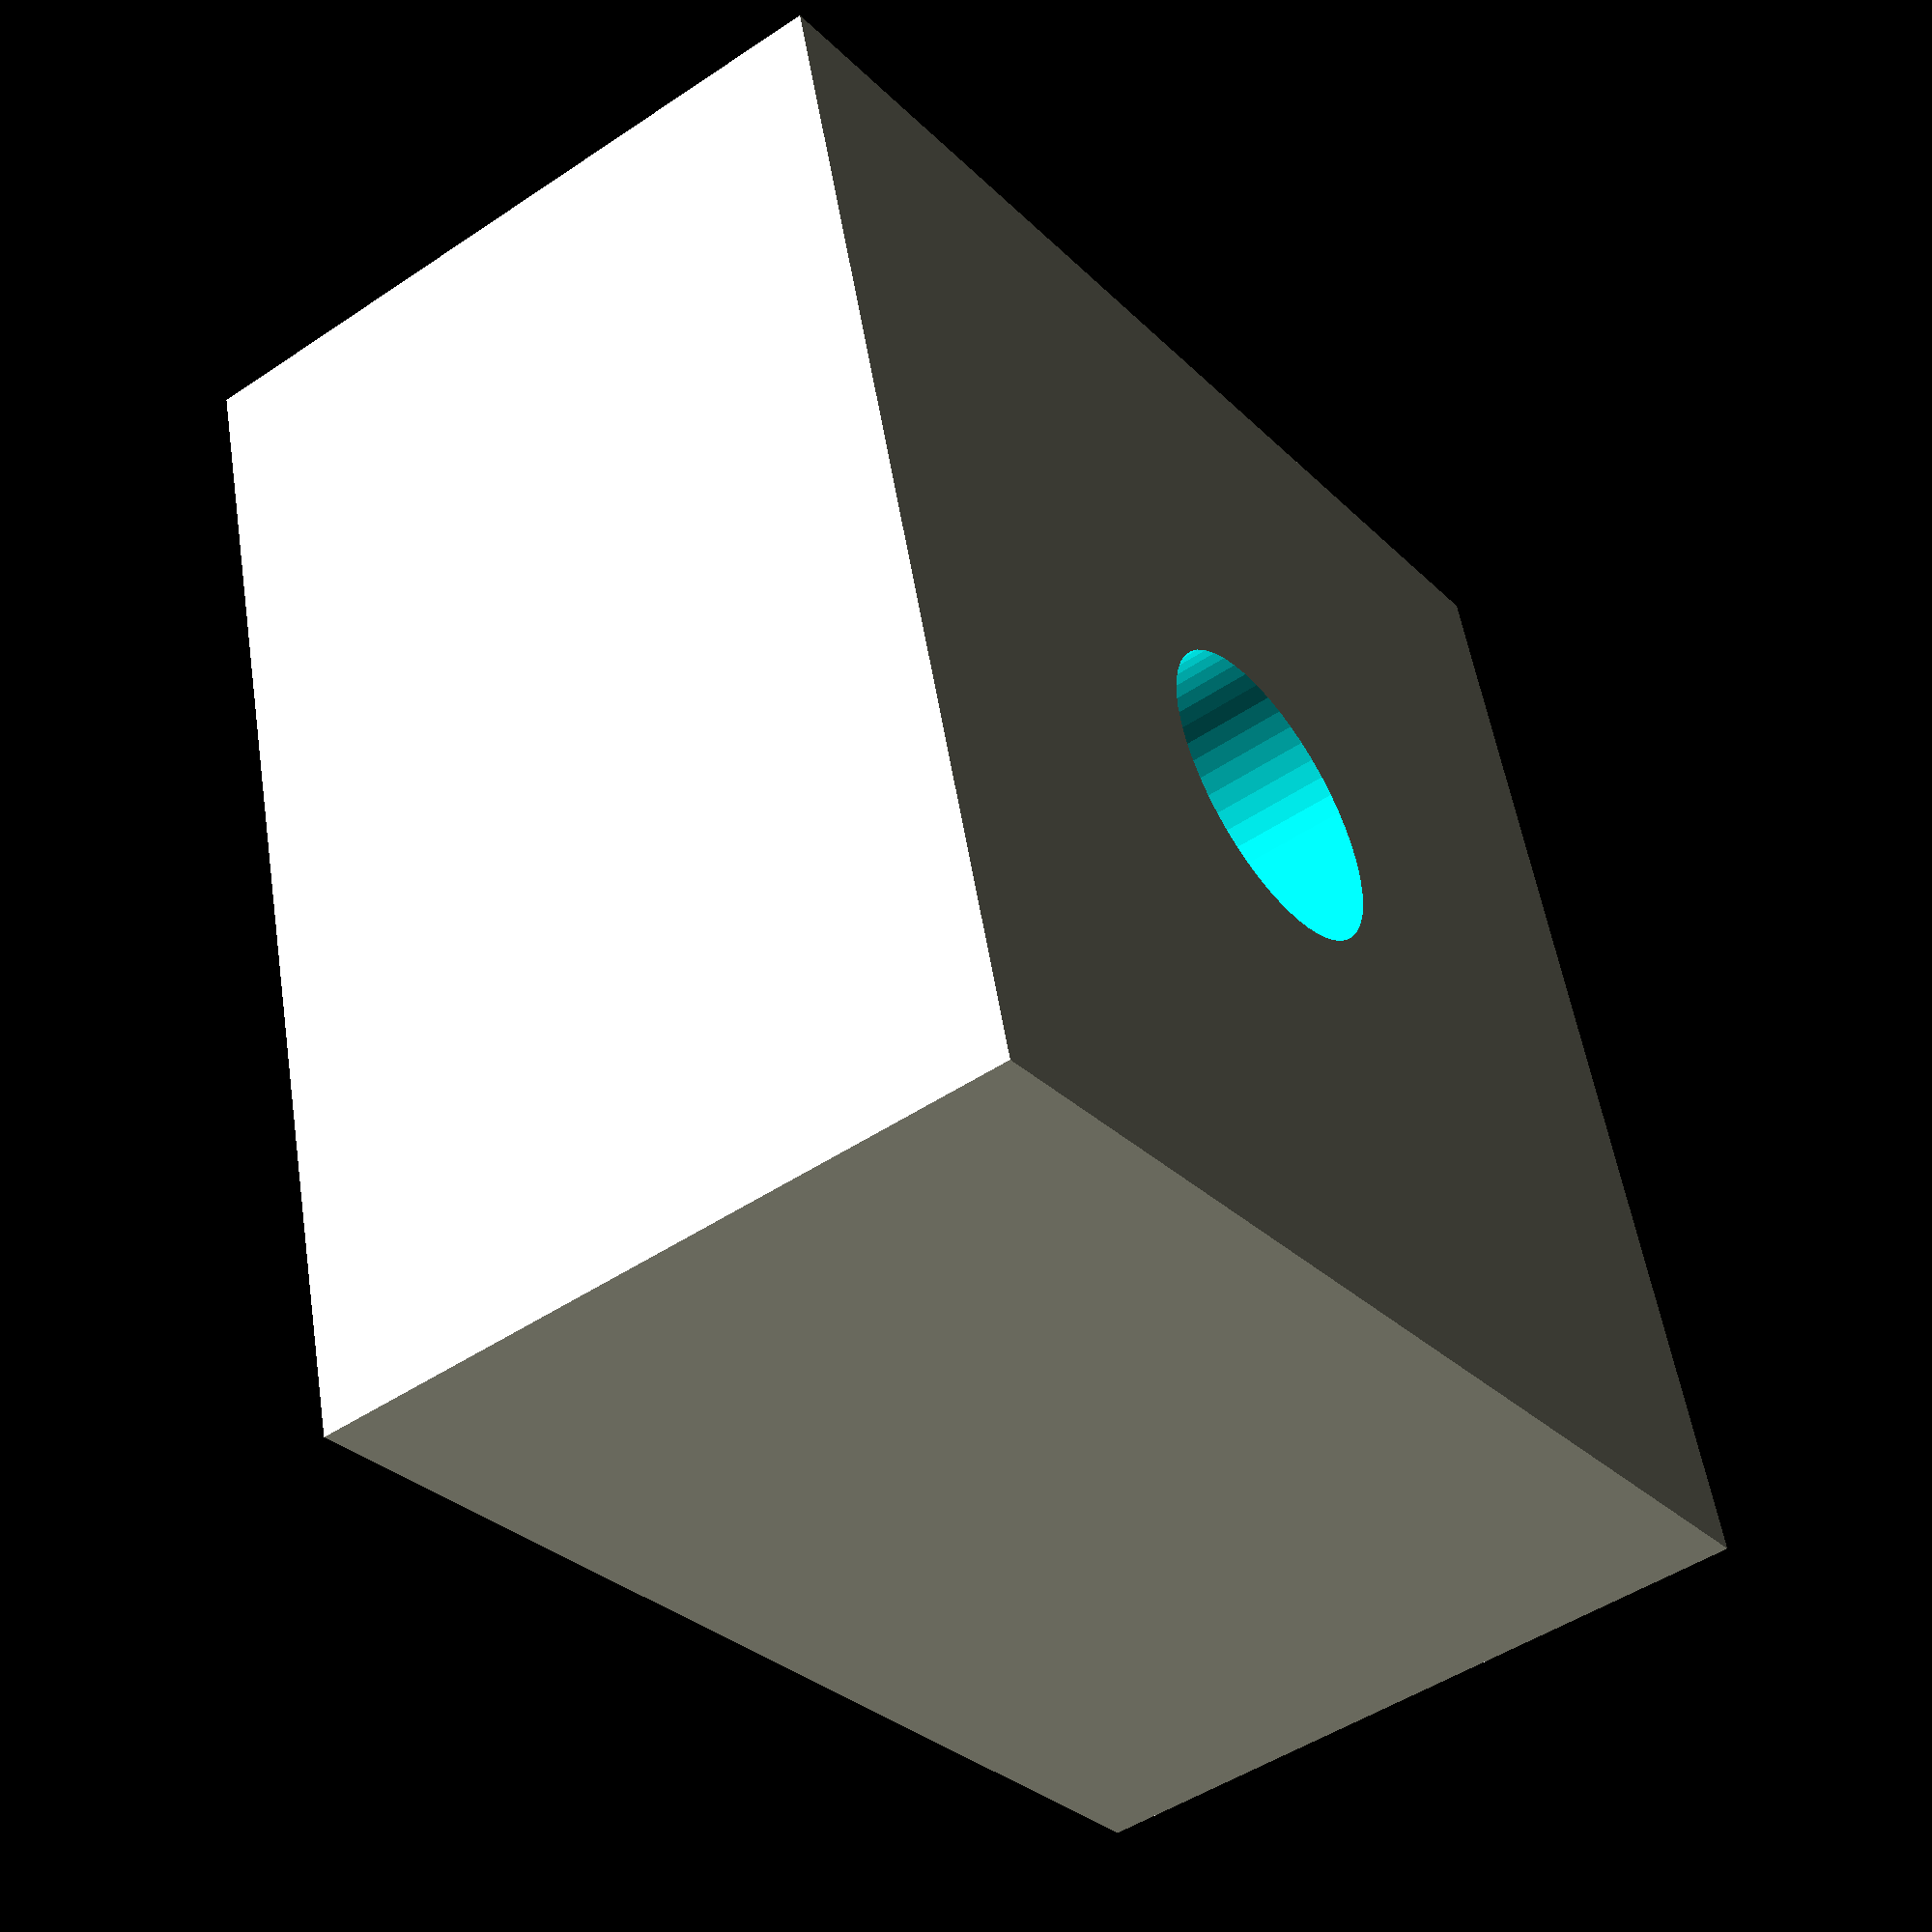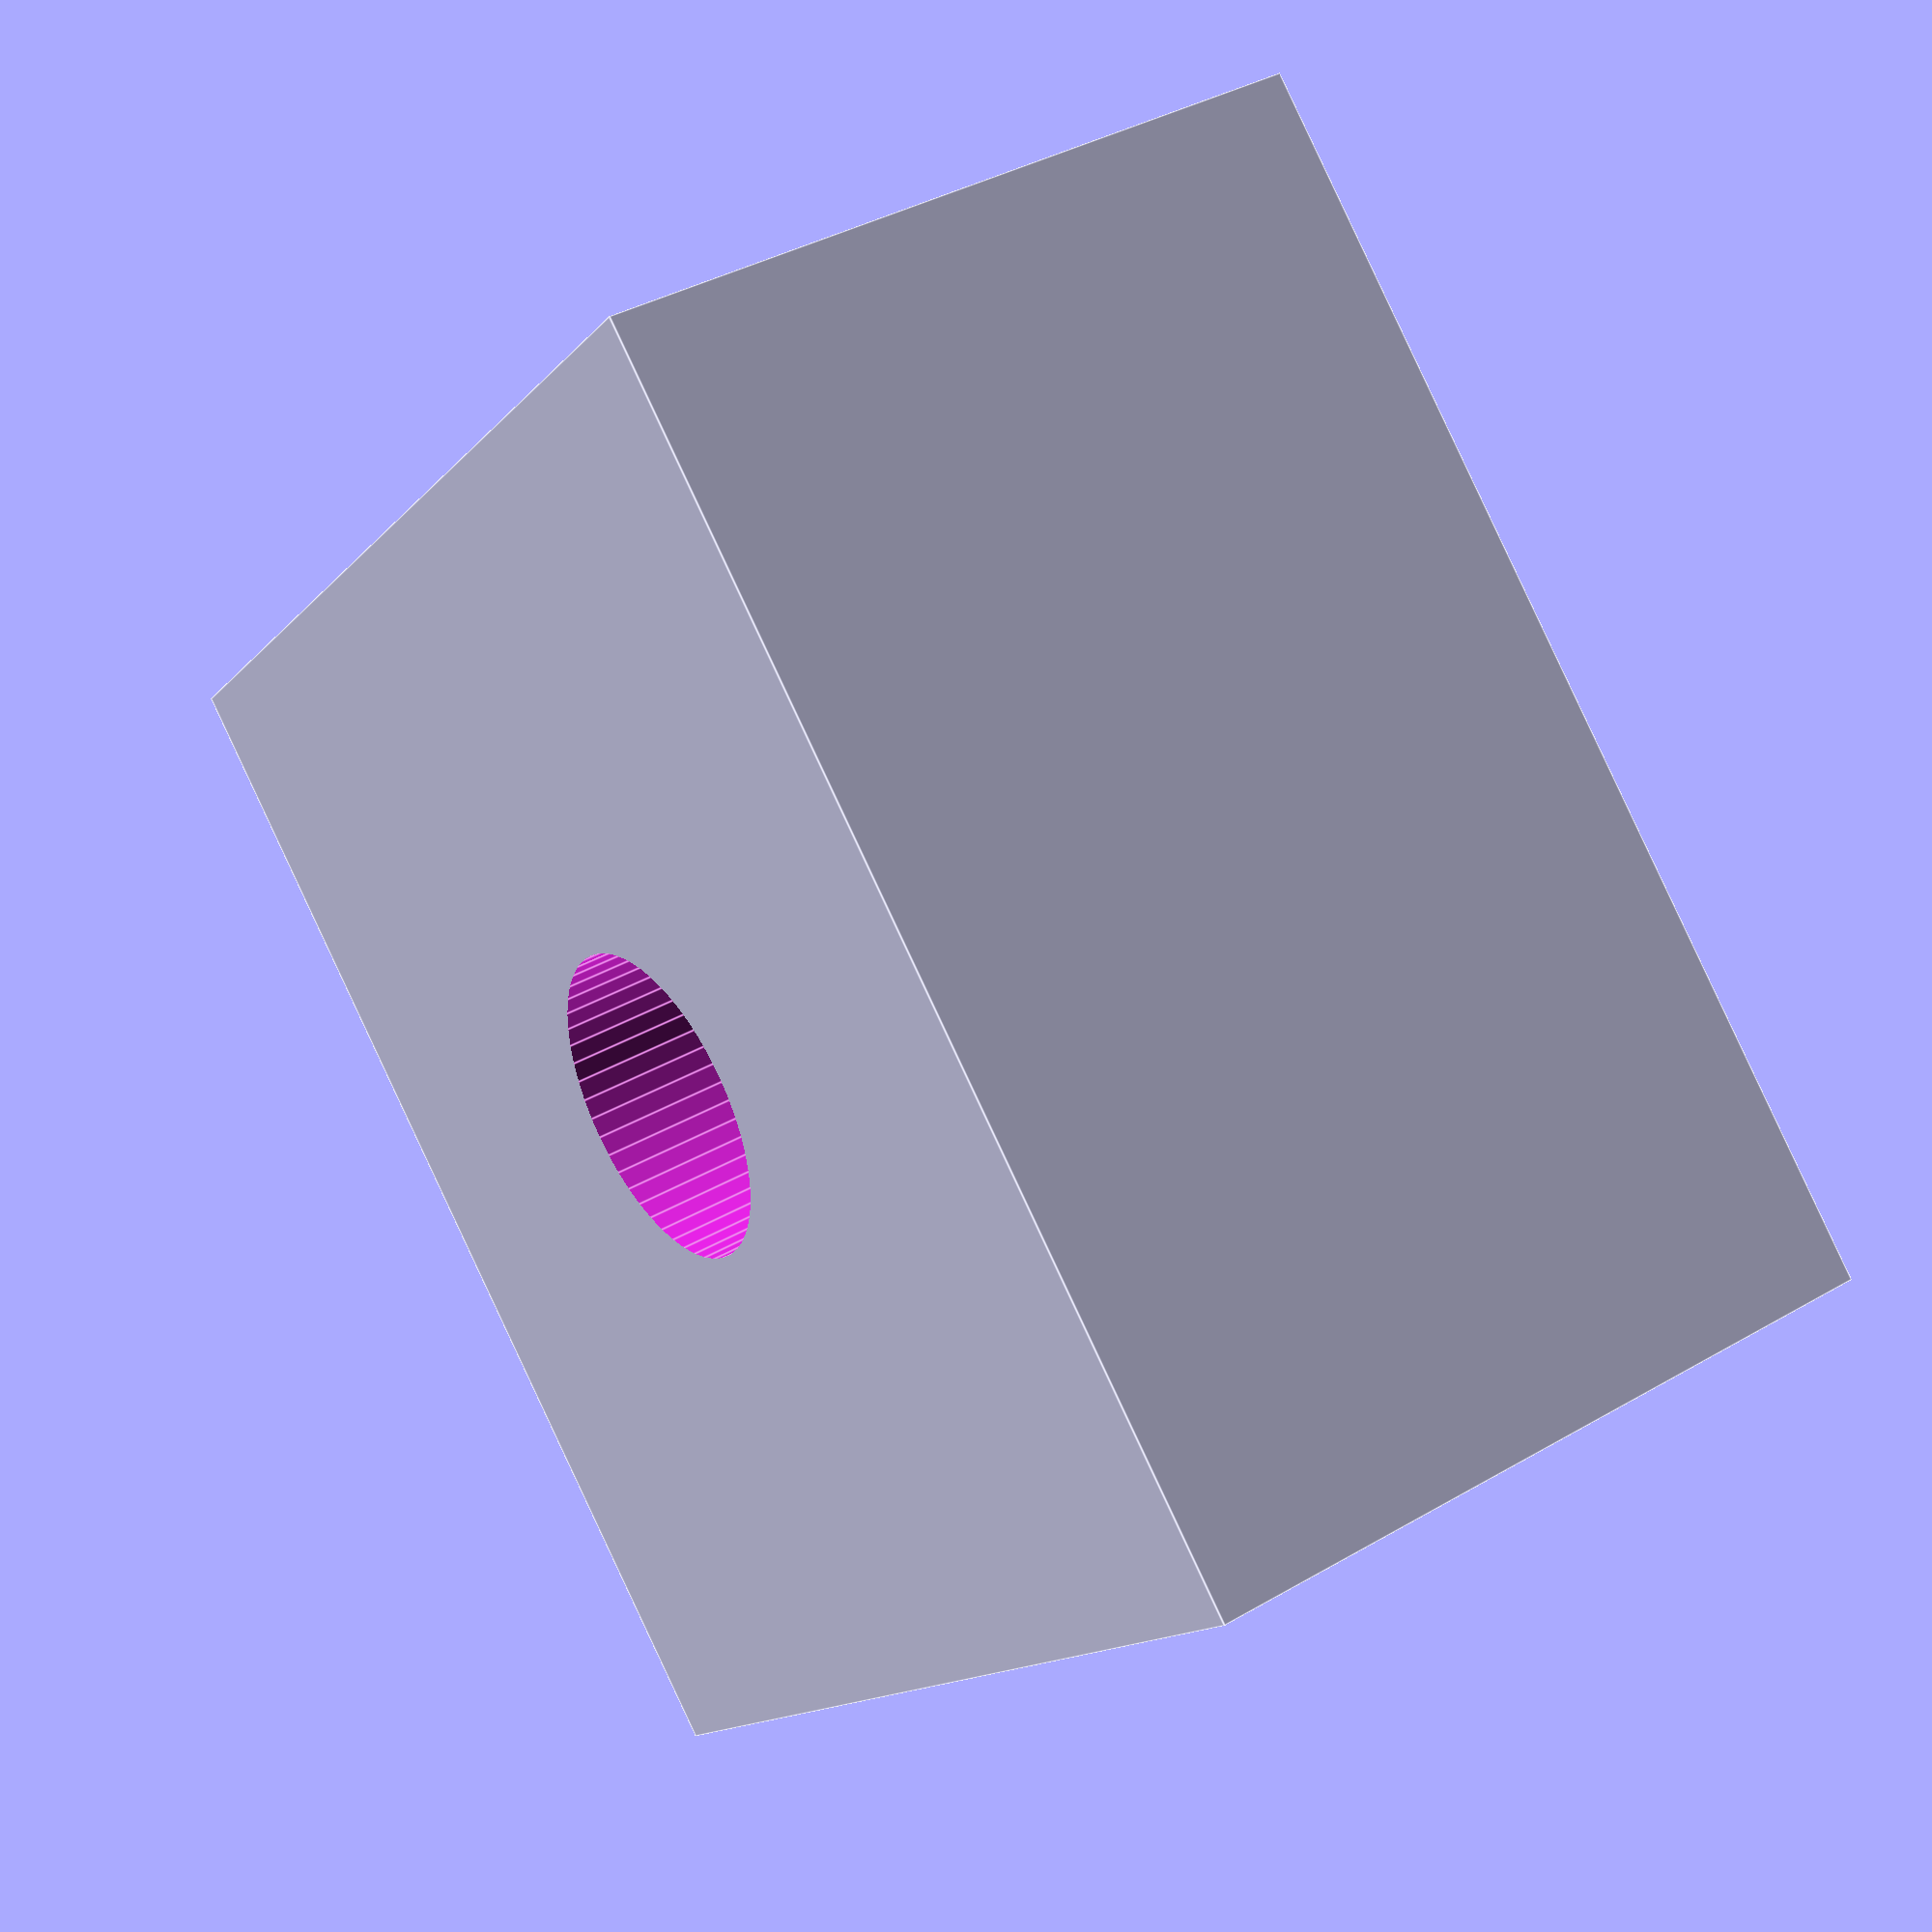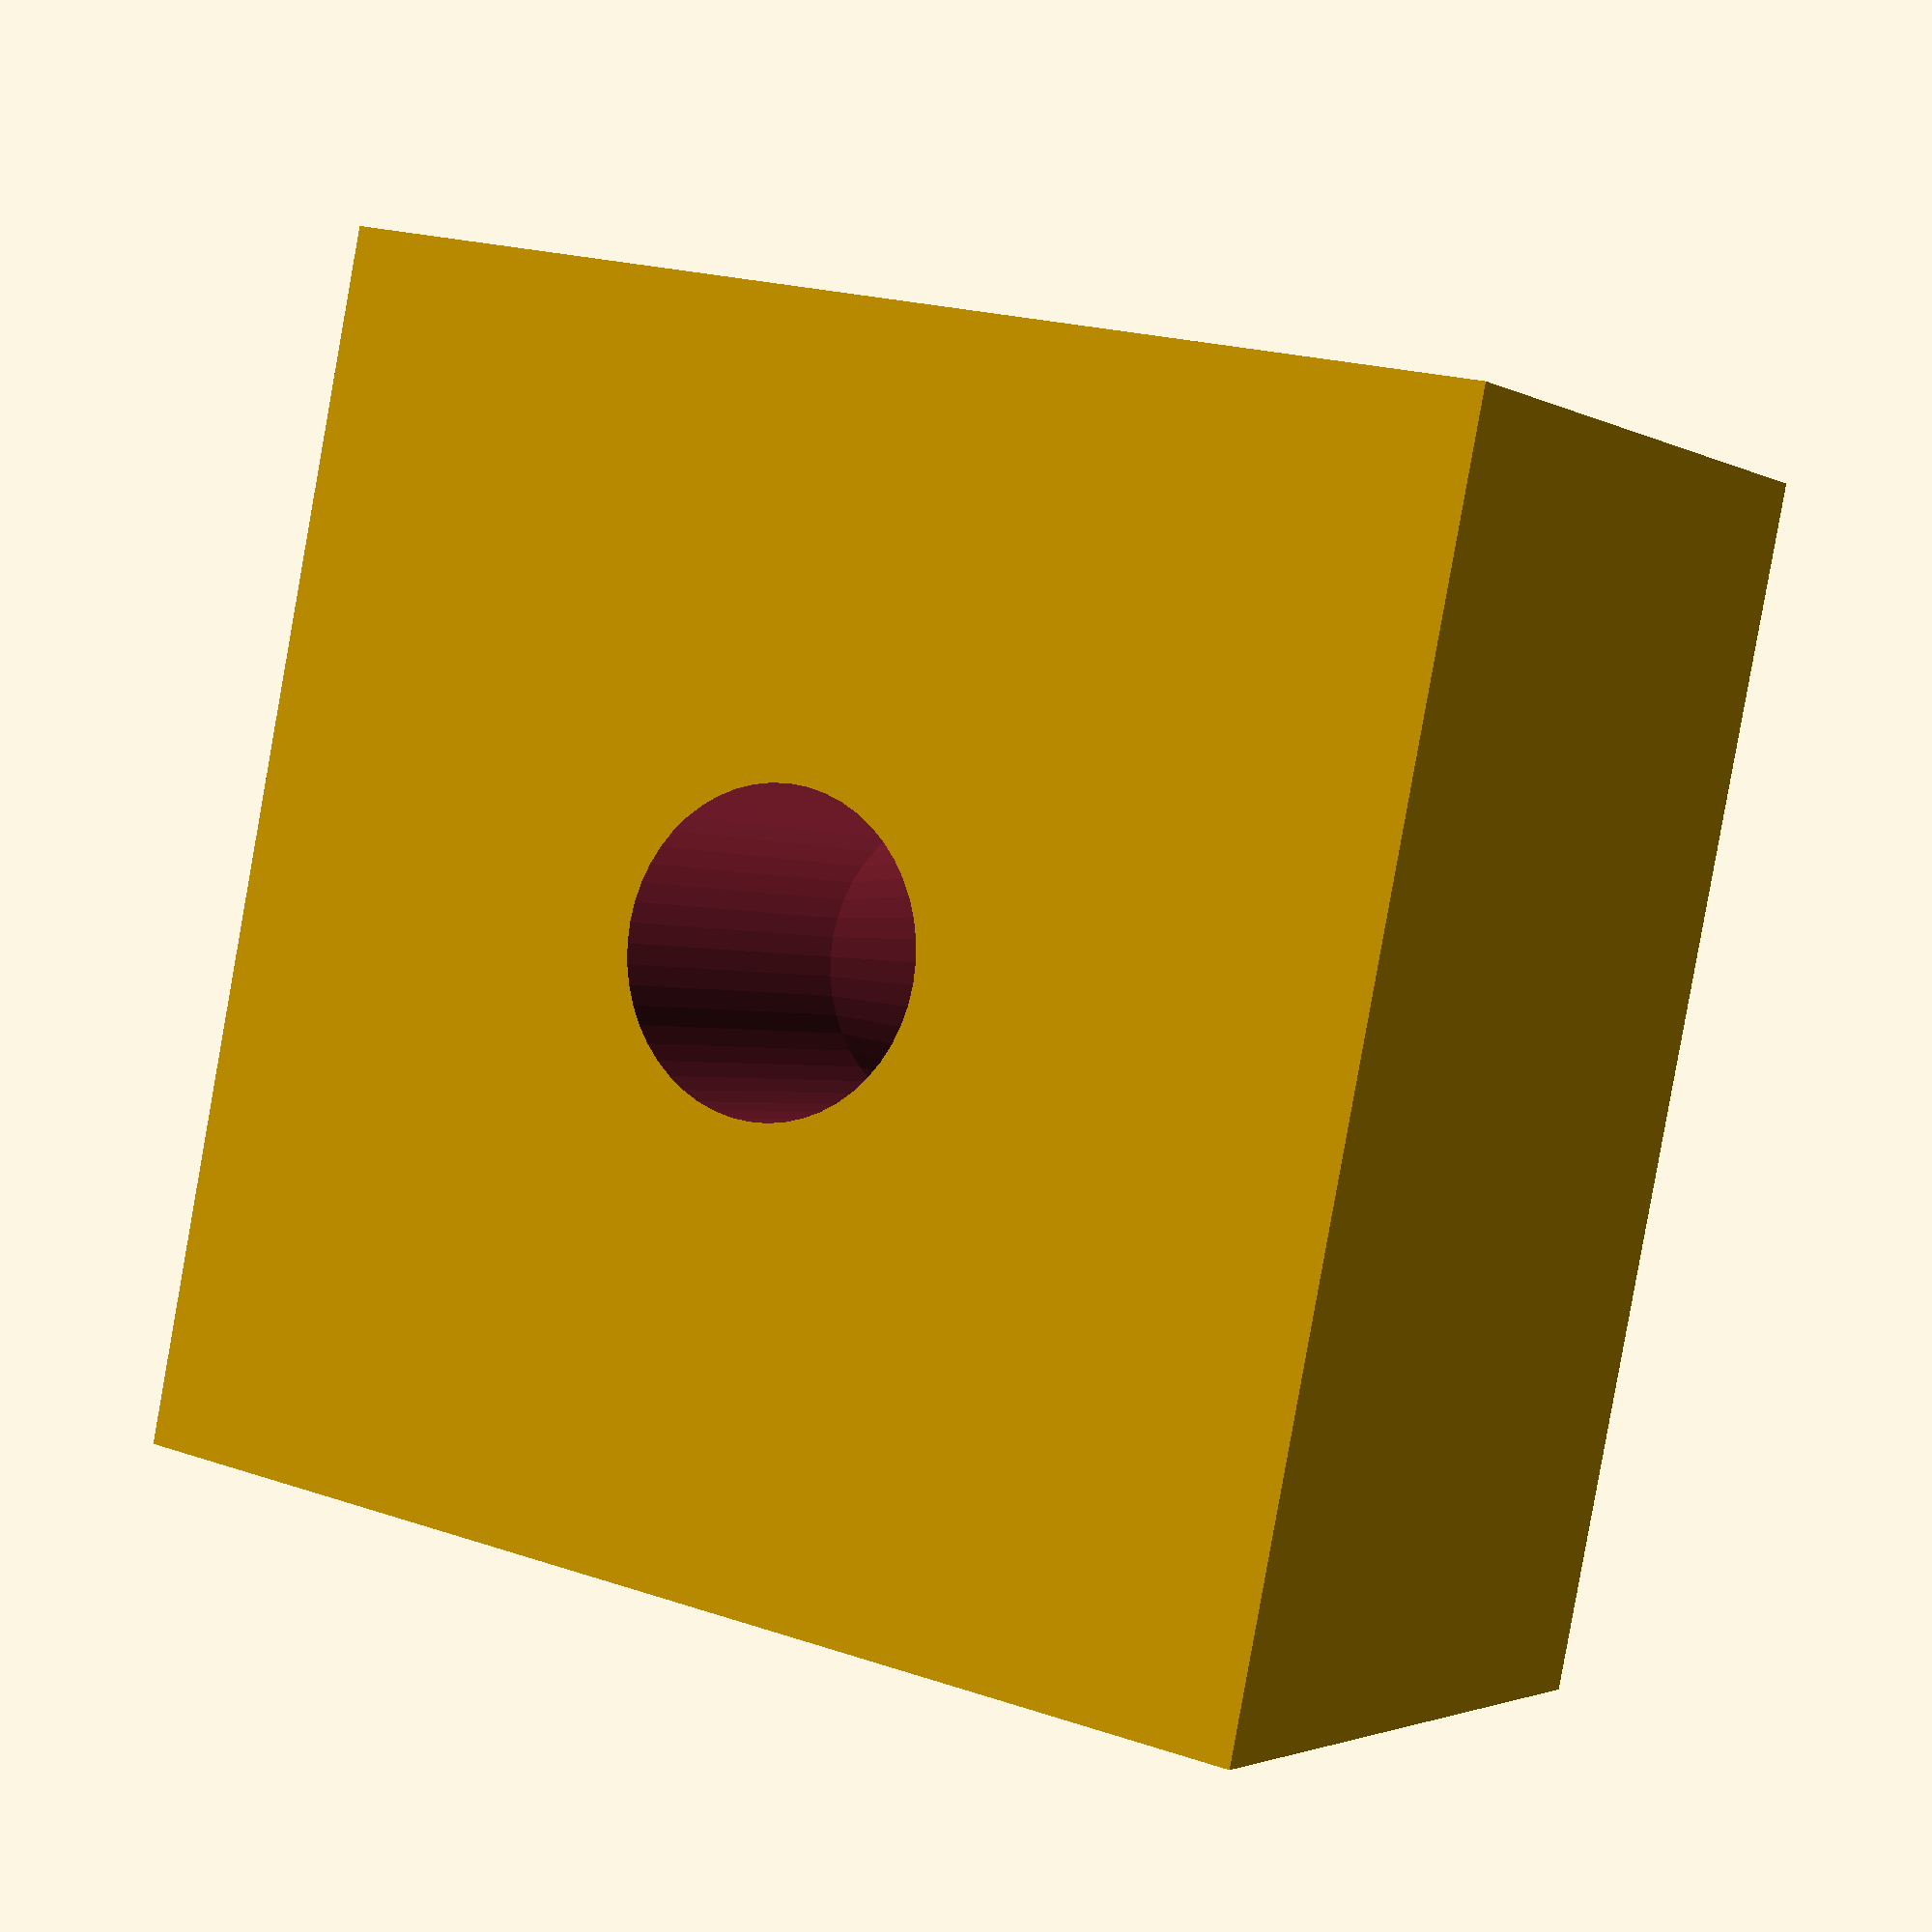
<openscad>
// Some screw stuff

module screw(top_r=2, top_h=1, thread_r=0.5, thread_h=4) {
    // Handle passing all params as array
    if(is_list(top_r) && len(top_r) >= 4) {
        screw(top_r[0], top_r[1], top_r[2], top_r[3]);
    } else {
        assert(is_num(top_r) && is_num(top_h) && is_num(thread_r) && is_num(thread_h), "Incorrect types!");
        // Actual module begins here
        $fn = 50;
        color("DarkGrey"){
            cylinder(h = thread_h, r = thread_r);
            translate([0, 0, -top_h]) difference() {
                cylinder(h = top_h, r = top_r);
                cube([top_r, top_r/4, top_h], center=true);
                cube([top_r/4, top_r, top_h], center=true);
            }
        }
    }
}

module screw_cutout(top_r=2, top_h=1, thread_r=0.5, thread_h=4, chamfer_r=0.5, chamfer_h=0) {
    // Handle passing all params as array
    if(is_list(top_r) && len(top_r) >= 4) {
        screw_cutout(top_r[0], top_r[1], top_r[2], top_r[3], top_r[4] ? top_r[4] : 0, top_r[5] ? top_r[5] : 0);
    } else {
        assert(is_num(top_r) && is_num(top_h) && is_num(thread_r) && is_num(thread_h) && is_num(chamfer_r) && is_num(chamfer_h), "Incorrect types!");
        // Actual module begins here
        $fn = 50;
        translate([0, 0, -0.001]) cylinder(h = chamfer_h, r1 = chamfer_r+0.001, r2 = thread_r+0.001);
        translate([0, 0, -0.001-chamfer_h]) cylinder(h = thread_h*1.1-chamfer_h, r = thread_r+0.001);
        translate([0, 0, -top_h*50+0.001]) cylinder(h = top_h*50, r = 1.25*top_r);
    }
}

// Test measurements
screw_Plasfast = [5.6/2, 2.1, 3/2*0.86, 10, 3/2+0.1, 2];
screw_M3_black = [7/2, 1.6, 1.5, 5];

difference() {
    translate([-5, -5, 0]) cube([10,10,6]);
    translate([0, 0, 5]) rotate([0, 180, 0]) screw_cutout(screw_Plasfast);
}

</openscad>
<views>
elev=228.5 azim=195.2 roll=53.1 proj=p view=solid
elev=141.8 azim=45.8 roll=306.4 proj=p view=edges
elev=2.2 azim=348.3 roll=209.8 proj=p view=solid
</views>
